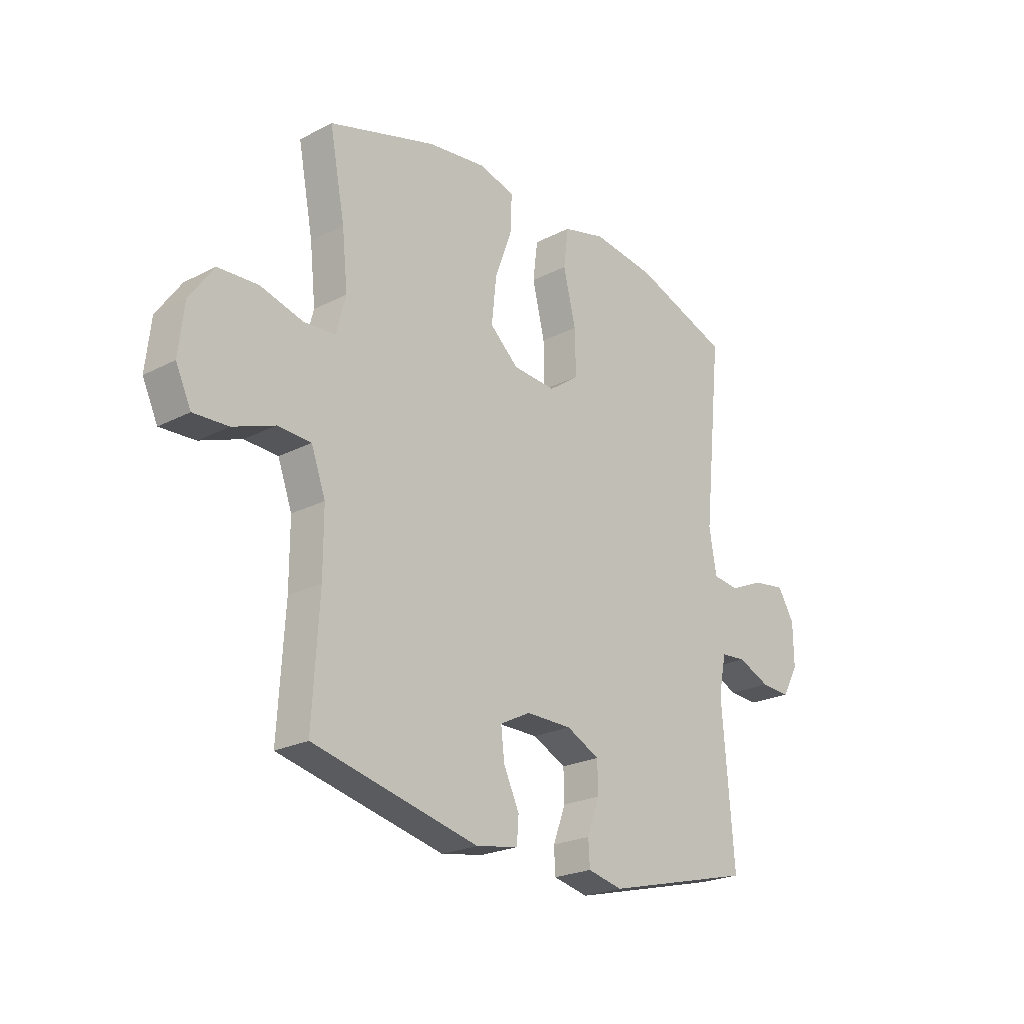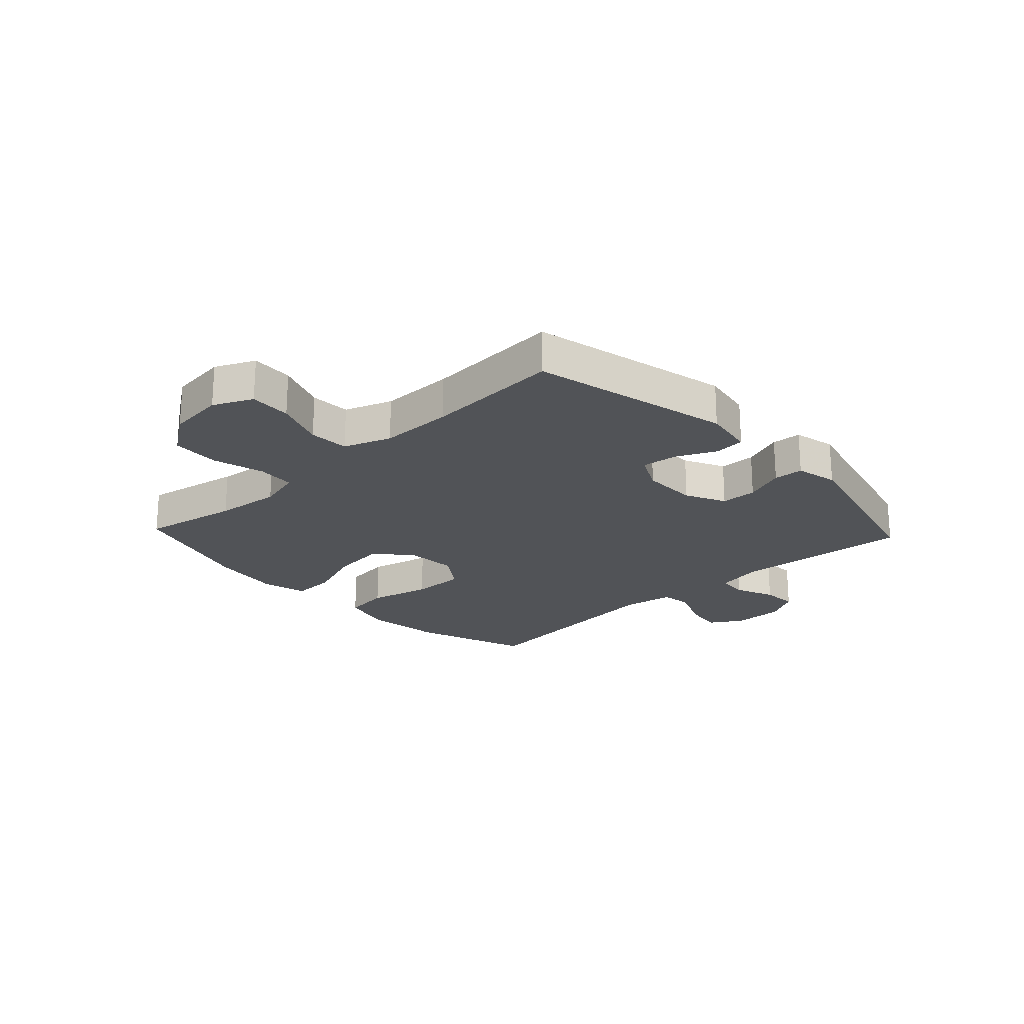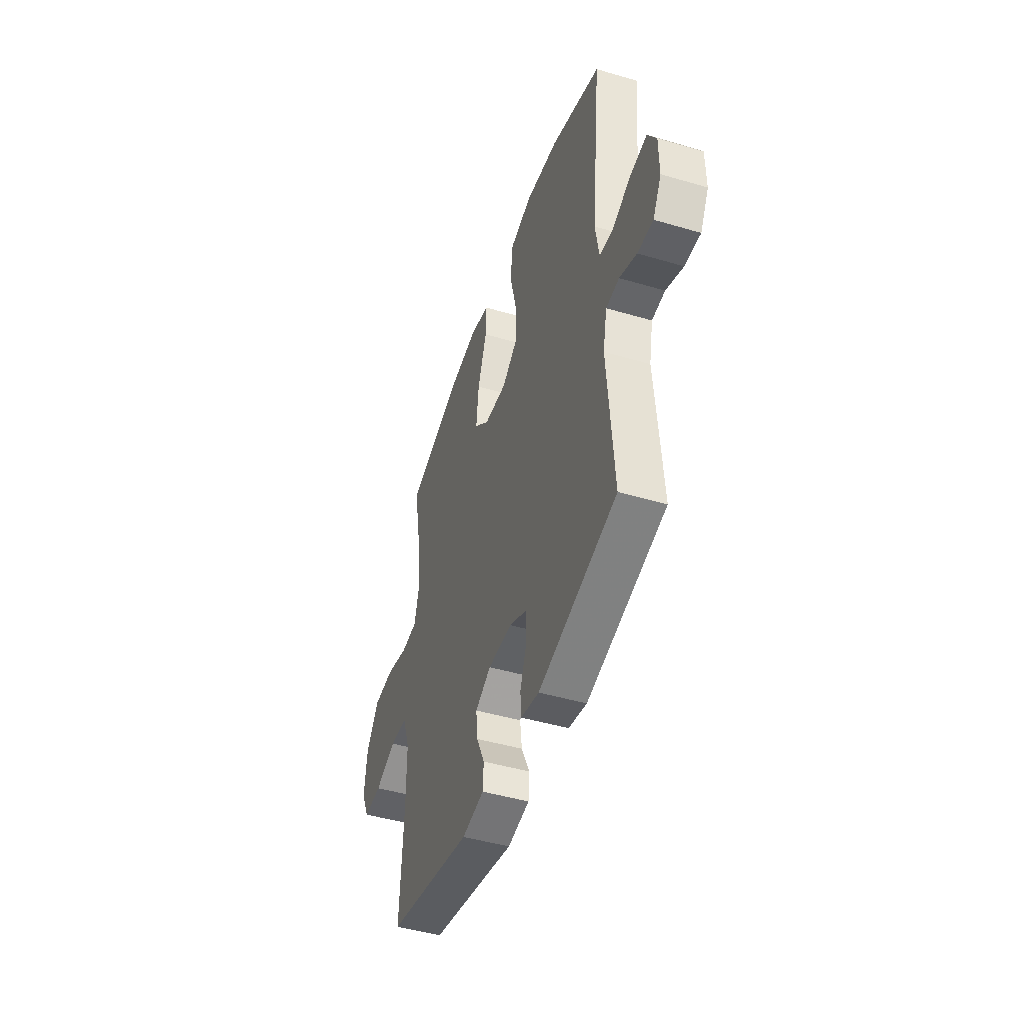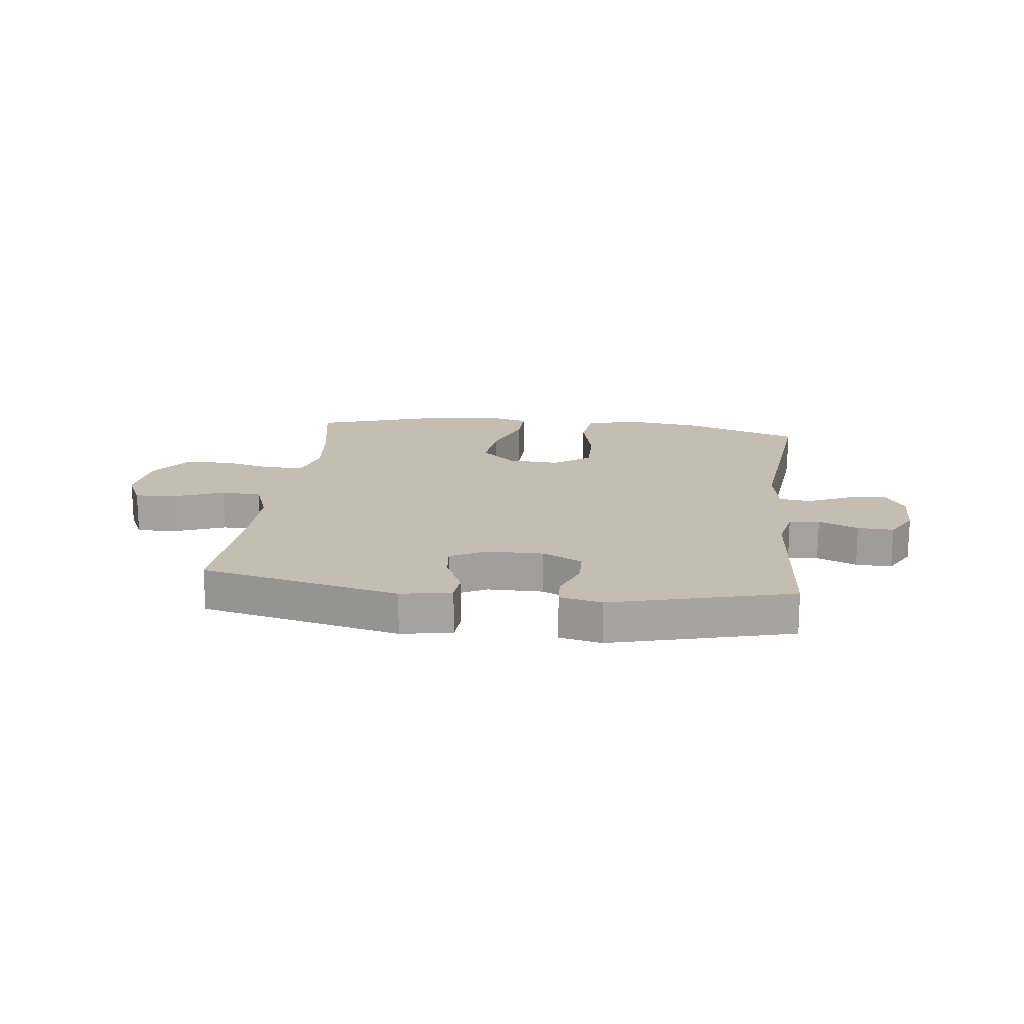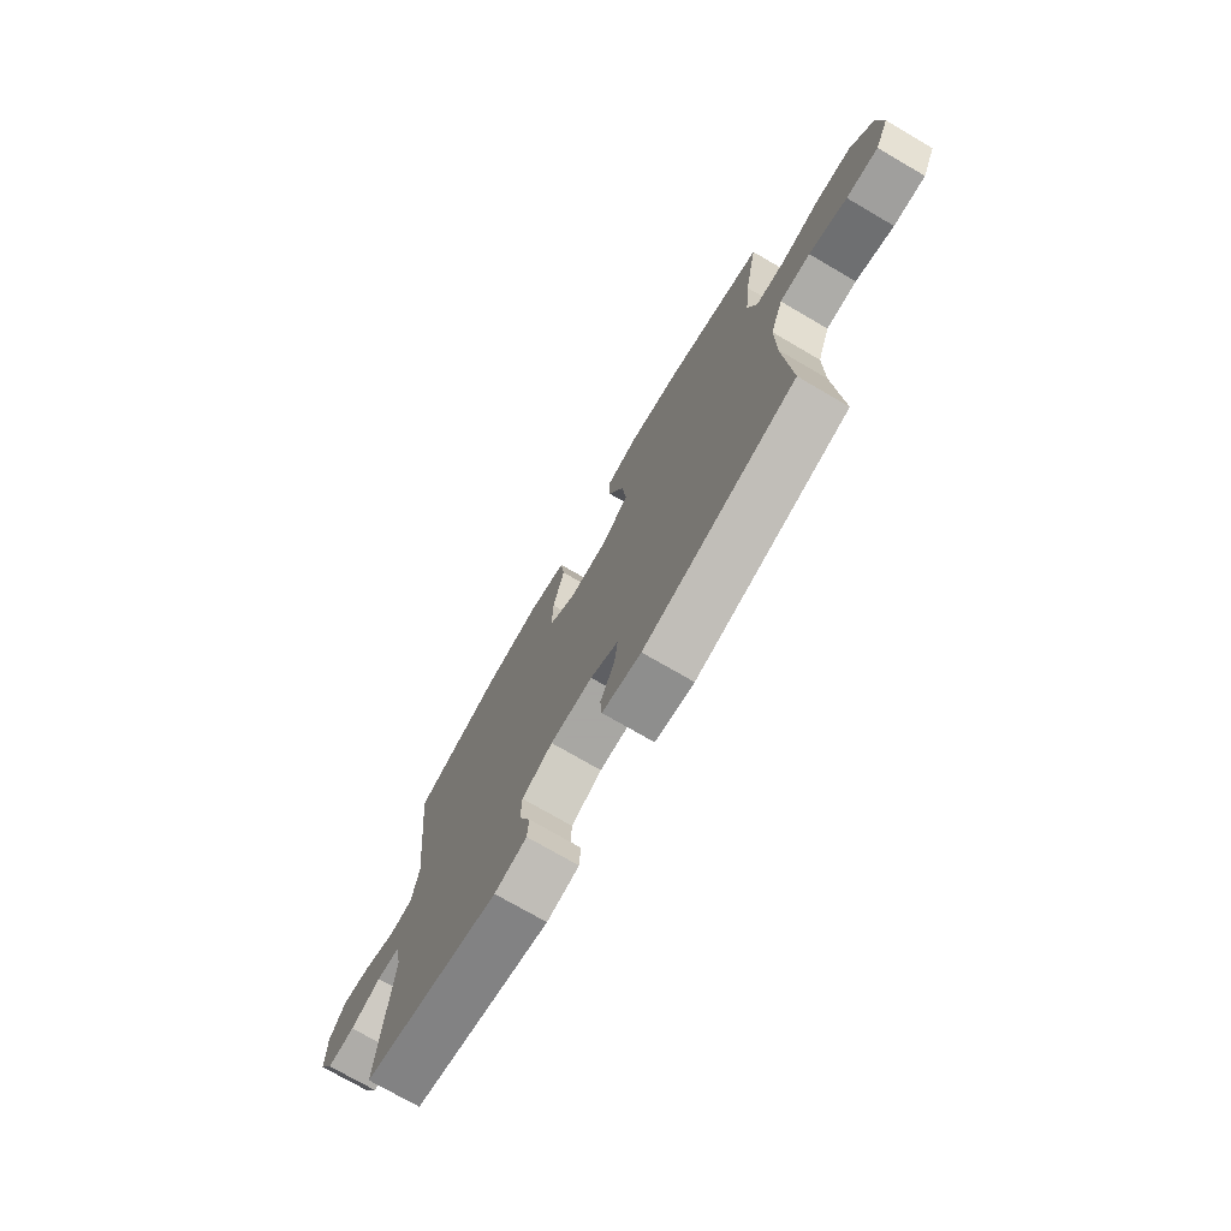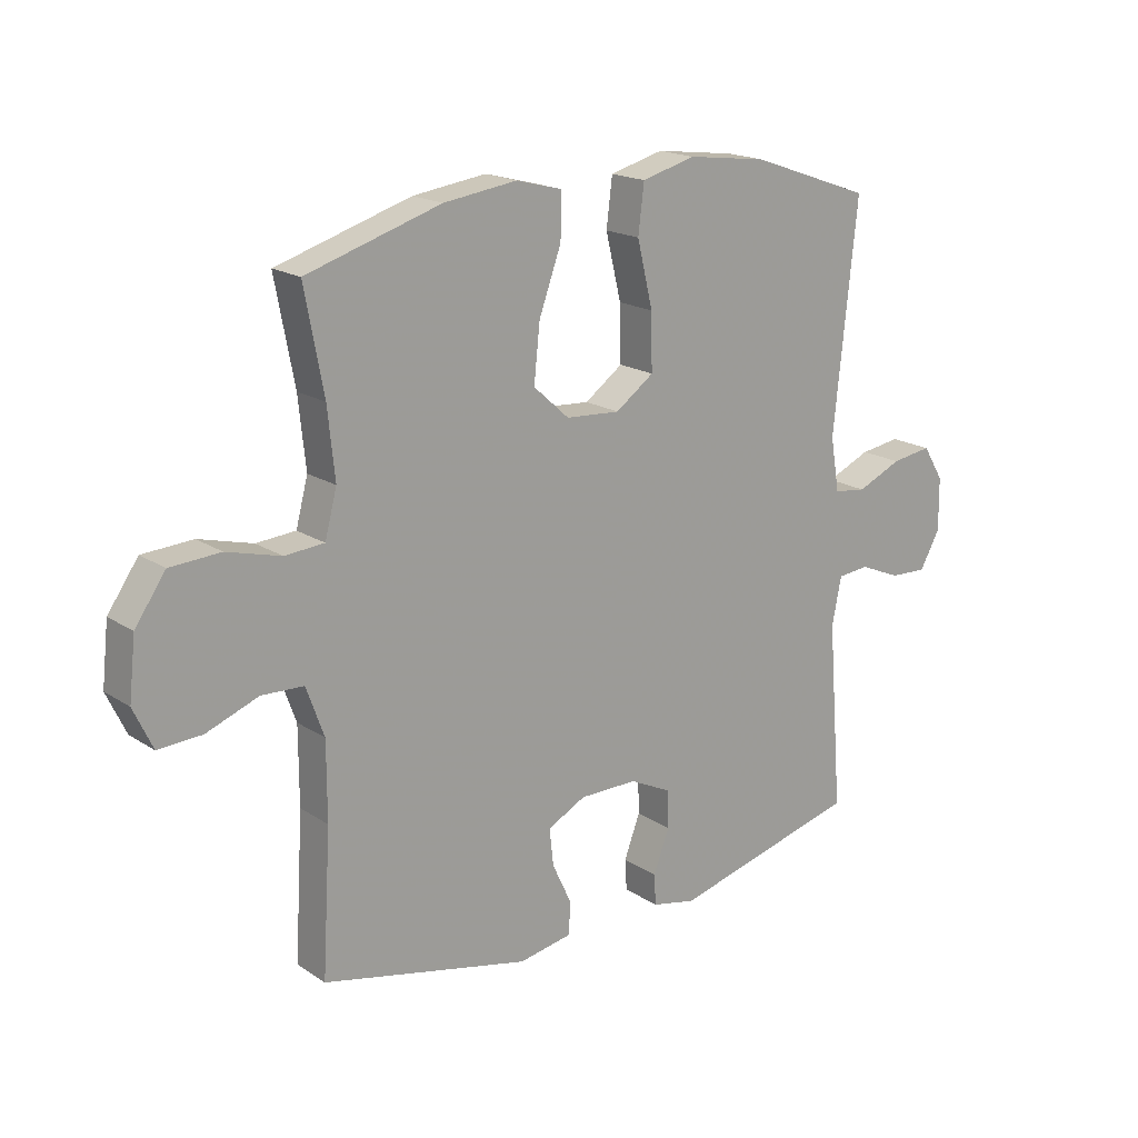
<metadata>
{"format":"obj","ext":"obj","renderer":"f3d","projection":"perspective","resolution":1024,"background":"white","views":[{"elev":-23.2,"azim":131.1,"up":"+Z"},{"elev":-21.9,"azim":133.2,"up":"+Y"},{"elev":-46.3,"azim":-108.6,"up":"+Z"},{"elev":17.2,"azim":-173.2,"up":"+Y"},{"elev":-74.4,"azim":59.8,"up":"+Z"},{"elev":18.2,"azim":141.2,"up":"+Z"}]}
</metadata>
<code>
v -0.5 0.07 -0.5
v -0.475 0.07 -0.187
v -0.491 0.07 -0.108
v -0.544 0.07 -0.103
v -0.613 0.07 -0.132
v -0.676 0.07 -0.135
v -0.71 0.07 -0.074
v -0.709 0.07 0.014
v -0.674 0.07 0.071
v -0.606 0.07 0.061
v -0.531 0.07 0.028
v -0.476 0.07 0.035
v -0.461 0.07 0.125
v -0.5 0.07 0.5
v -0.297 0.07 0.571
v -0.163 0.07 0.588
v -0.073 0.07 0.564
v -0.063 0.07 0.484
v -0.089 0.07 0.376
v -0.091 0.07 0.283
v -0.027 0.07 0.237
v 0.064 0.07 0.243
v 0.124 0.07 0.297
v 0.114 0.07 0.391
v 0.077 0.07 0.493
v 0.075 0.07 0.567
v 0.152 0.07 0.587
v 0.275 0.07 0.57
v 0.5 0.07 0.5
v 0.468 0.07 0.331
v 0.456 0.07 0.216
v 0.476 0.07 0.14
v 0.542 0.07 0.135
v 0.632 0.07 0.159
v 0.716 0.07 0.154
v 0.767 0.07 0.081
v 0.778 0.07 -0.019
v 0.746 0.07 -0.087
v 0.673 0.07 -0.083
v 0.586 0.07 -0.05
v 0.516 0.07 -0.053
v 0.486 0.07 -0.135
v 0.486 0.07 -0.263
v 0.5 0.07 -0.5
v 0.152 0.07 -0.579
v 0.063 0.07 -0.563
v 0.059 0.07 -0.51
v 0.092 0.07 -0.44
v 0.099 0.07 -0.378
v 0.035 0.07 -0.345
v -0.062 0.07 -0.345
v -0.132 0.07 -0.379
v -0.134 0.07 -0.442
v -0.107 0.07 -0.513
v -0.11 0.07 -0.565
v -0.184 0.07 -0.581
v -0.5 0 -0.5
v -0.475 0 -0.187
v -0.491 0 -0.108
v -0.544 0 -0.103
v -0.613 0 -0.132
v -0.676 0 -0.135
v -0.71 0 -0.074
v -0.709 0 0.014
v -0.674 0 0.071
v -0.606 0 0.061
v -0.531 0 0.028
v -0.476 0 0.035
v -0.461 0 0.125
v -0.5 0 0.5
v -0.297 0 0.571
v -0.163 0 0.588
v -0.073 0 0.564
v -0.063 0 0.484
v -0.089 0 0.376
v -0.091 0 0.283
v -0.027 0 0.237
v 0.064 0 0.243
v 0.124 0 0.297
v 0.114 0 0.391
v 0.077 0 0.493
v 0.075 0 0.567
v 0.152 0 0.587
v 0.275 0 0.57
v 0.5 0 0.5
v 0.468 0 0.331
v 0.456 0 0.216
v 0.476 0 0.14
v 0.542 0 0.135
v 0.632 0 0.159
v 0.716 0 0.154
v 0.767 0 0.081
v 0.778 0 -0.019
v 0.746 0 -0.087
v 0.673 0 -0.083
v 0.586 0 -0.05
v 0.516 0 -0.053
v 0.486 0 -0.135
v 0.486 0 -0.263
v 0.5 0 -0.5
v 0.152 0 -0.579
v 0.063 0 -0.563
v 0.059 0 -0.51
v 0.092 0 -0.44
v 0.099 0 -0.378
v 0.035 0 -0.345
v -0.062 0 -0.345
v -0.132 0 -0.379
v -0.134 0 -0.442
v -0.107 0 -0.513
v -0.11 0 -0.565
v -0.184 0 -0.581
f 53 54 55 56
f 52 53 56 1
f 51 52 1 2
f 50 51 2 3
f 45 46 47 48
f 43 44 45 48
f 42 43 48 49
f 41 42 49 50
f 37 38 39 40
f 37 40 41
f 36 37 41
f 33 34 35 36
f 32 33 36 41
f 31 32 41 50
f 27 28 29 30
f 24 25 26 27
f 23 24 27 30
f 22 23 30 31
f 16 17 18 19
f 16 19 20
f 13 14 15 16
f 12 13 16 20
f 8 9 10 11
f 6 7 8 11
f 4 5 6 11
f 3 4 11 12
f 21 22 31 50
f 20 21 50
f 3 12 20 50
f 112 111 110 109
f 57 112 109 108
f 58 57 108 107
f 59 58 107 106
f 104 103 102 101
f 104 101 100 99
f 105 104 99 98
f 106 105 98 97
f 96 95 94 93
f 97 96 93
f 97 93 92
f 92 91 90 89
f 97 92 89 88
f 106 97 88 87
f 86 85 84 83
f 83 82 81 80
f 86 83 80 79
f 87 86 79 78
f 75 74 73 72
f 76 75 72
f 72 71 70 69
f 76 72 69 68
f 67 66 65 64
f 67 64 63 62
f 67 62 61 60
f 68 67 60 59
f 106 87 78 77
f 106 77 76
f 106 76 68 59
f 1 57 58 2
f 2 58 59 3
f 3 59 60 4
f 4 60 61 5
f 5 61 62 6
f 6 62 63 7
f 7 63 64 8
f 8 64 65 9
f 9 65 66 10
f 10 66 67 11
f 11 67 68 12
f 12 68 69 13
f 13 69 70 14
f 14 70 71 15
f 15 71 72 16
f 16 72 73 17
f 17 73 74 18
f 18 74 75 19
f 19 75 76 20
f 20 76 77 21
f 21 77 78 22
f 22 78 79 23
f 23 79 80 24
f 24 80 81 25
f 25 81 82 26
f 26 82 83 27
f 27 83 84 28
f 28 84 85 29
f 29 85 86 30
f 30 86 87 31
f 31 87 88 32
f 32 88 89 33
f 33 89 90 34
f 34 90 91 35
f 35 91 92 36
f 36 92 93 37
f 37 93 94 38
f 38 94 95 39
f 39 95 96 40
f 40 96 97 41
f 41 97 98 42
f 42 98 99 43
f 43 99 100 44
f 44 100 101 45
f 45 101 102 46
f 46 102 103 47
f 47 103 104 48
f 48 104 105 49
f 49 105 106 50
f 50 106 107 51
f 51 107 108 52
f 52 108 109 53
f 53 109 110 54
f 54 110 111 55
f 55 111 112 56
f 56 112 57 1

</code>
